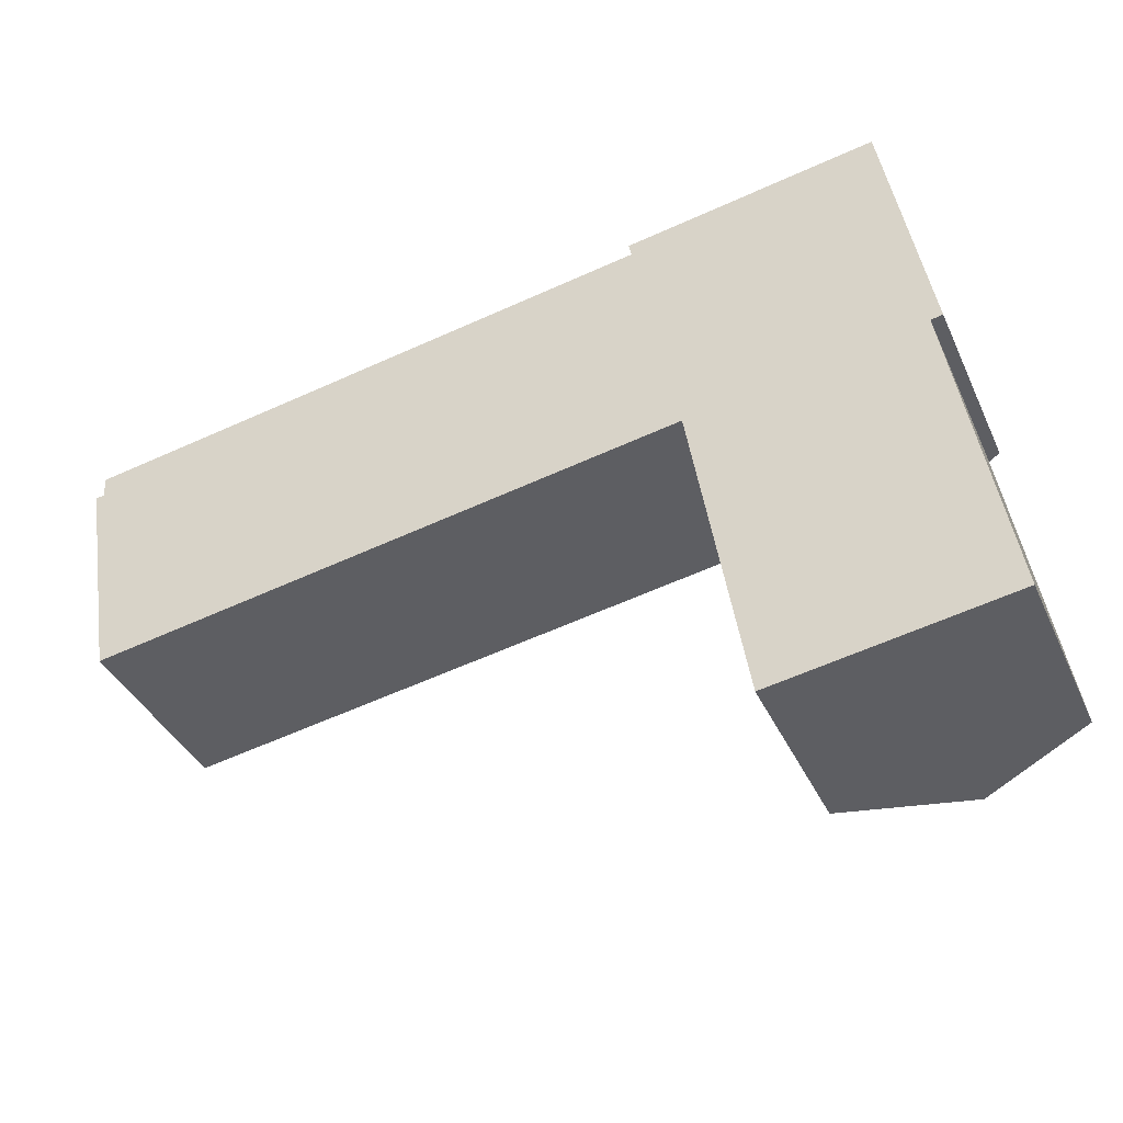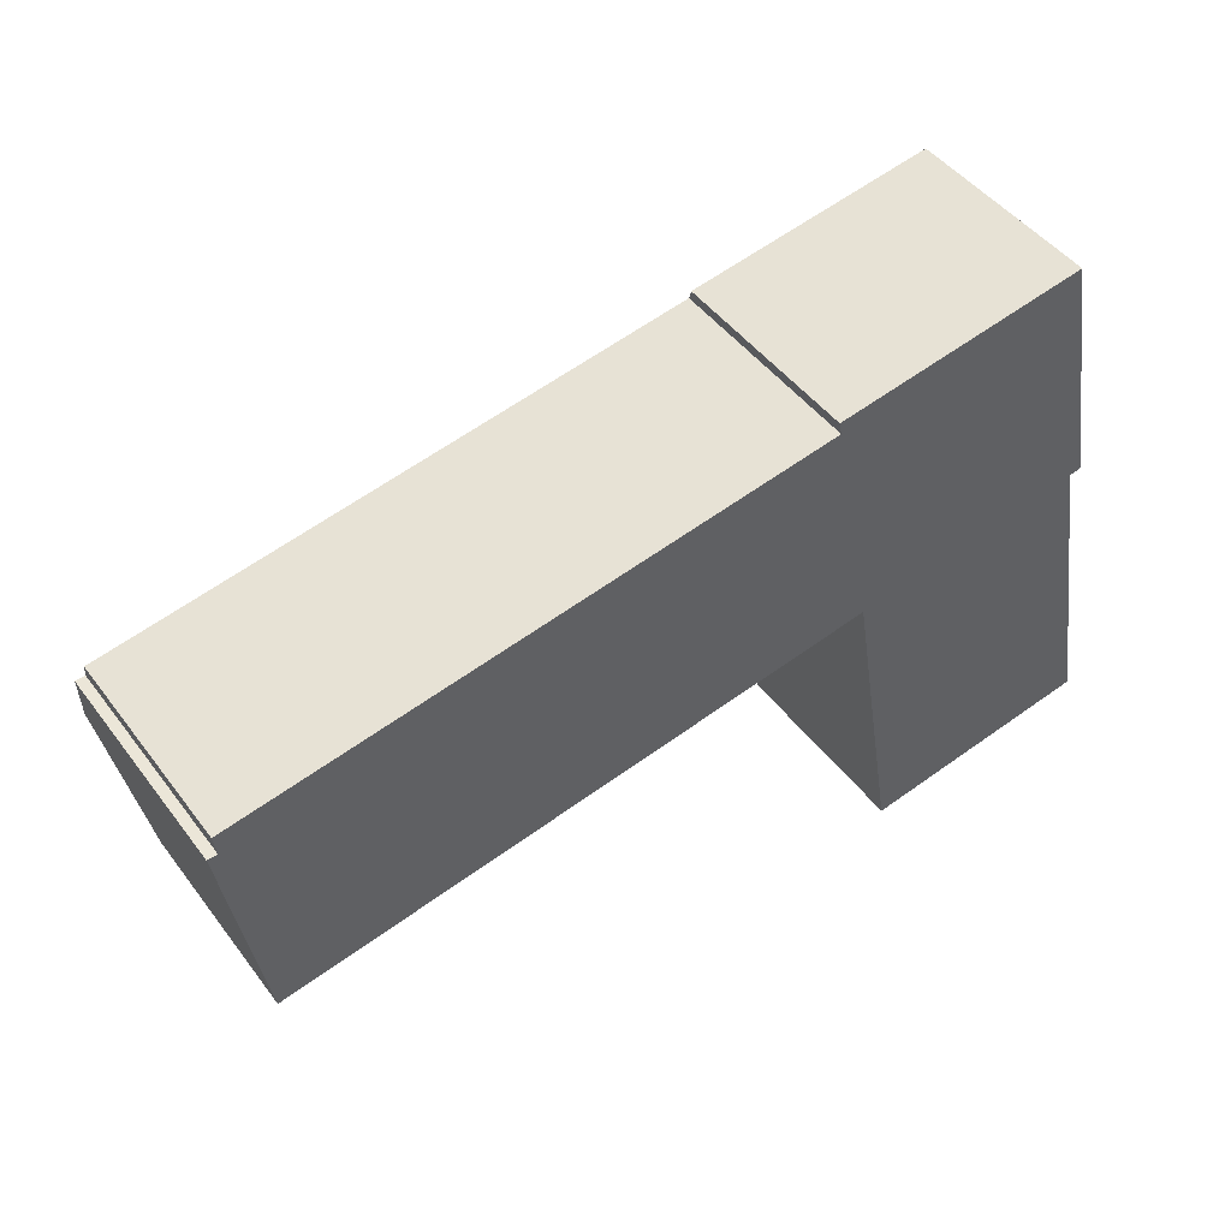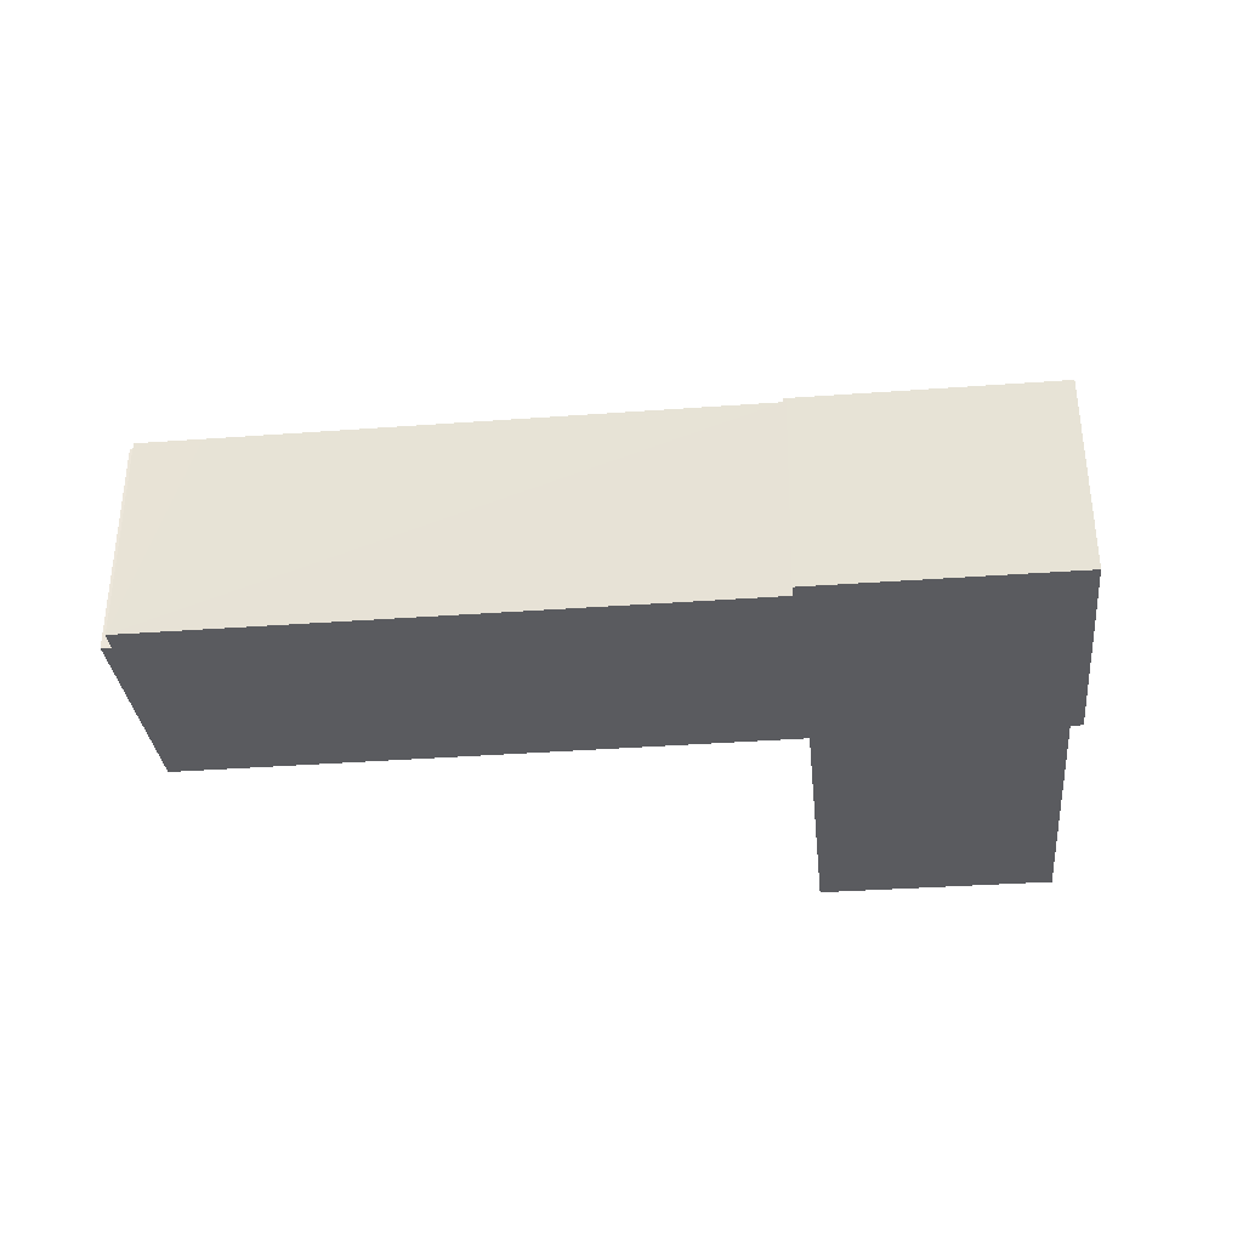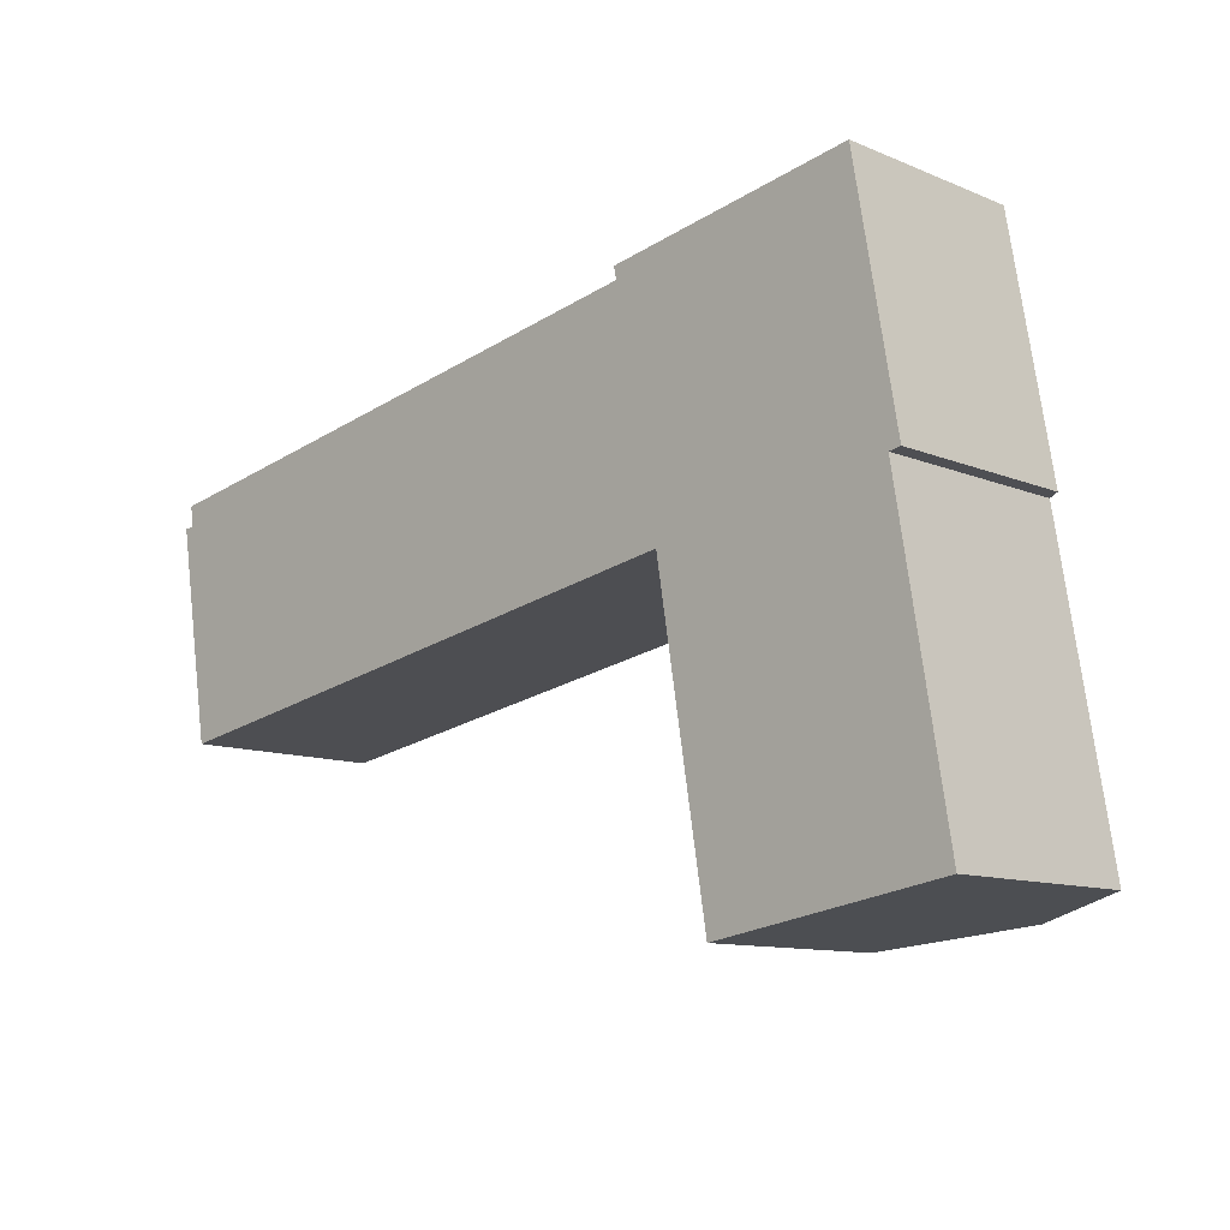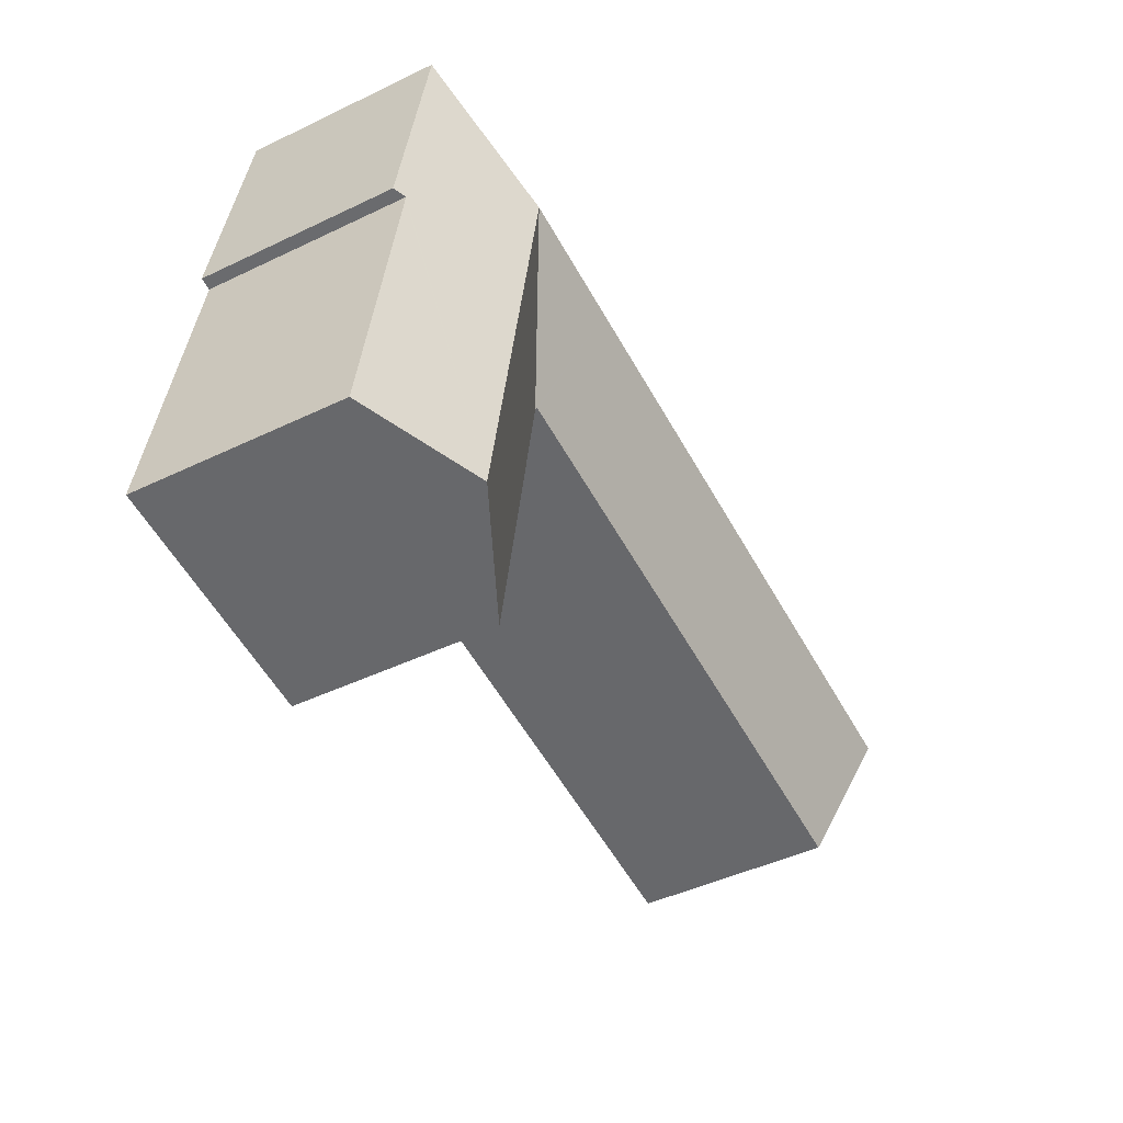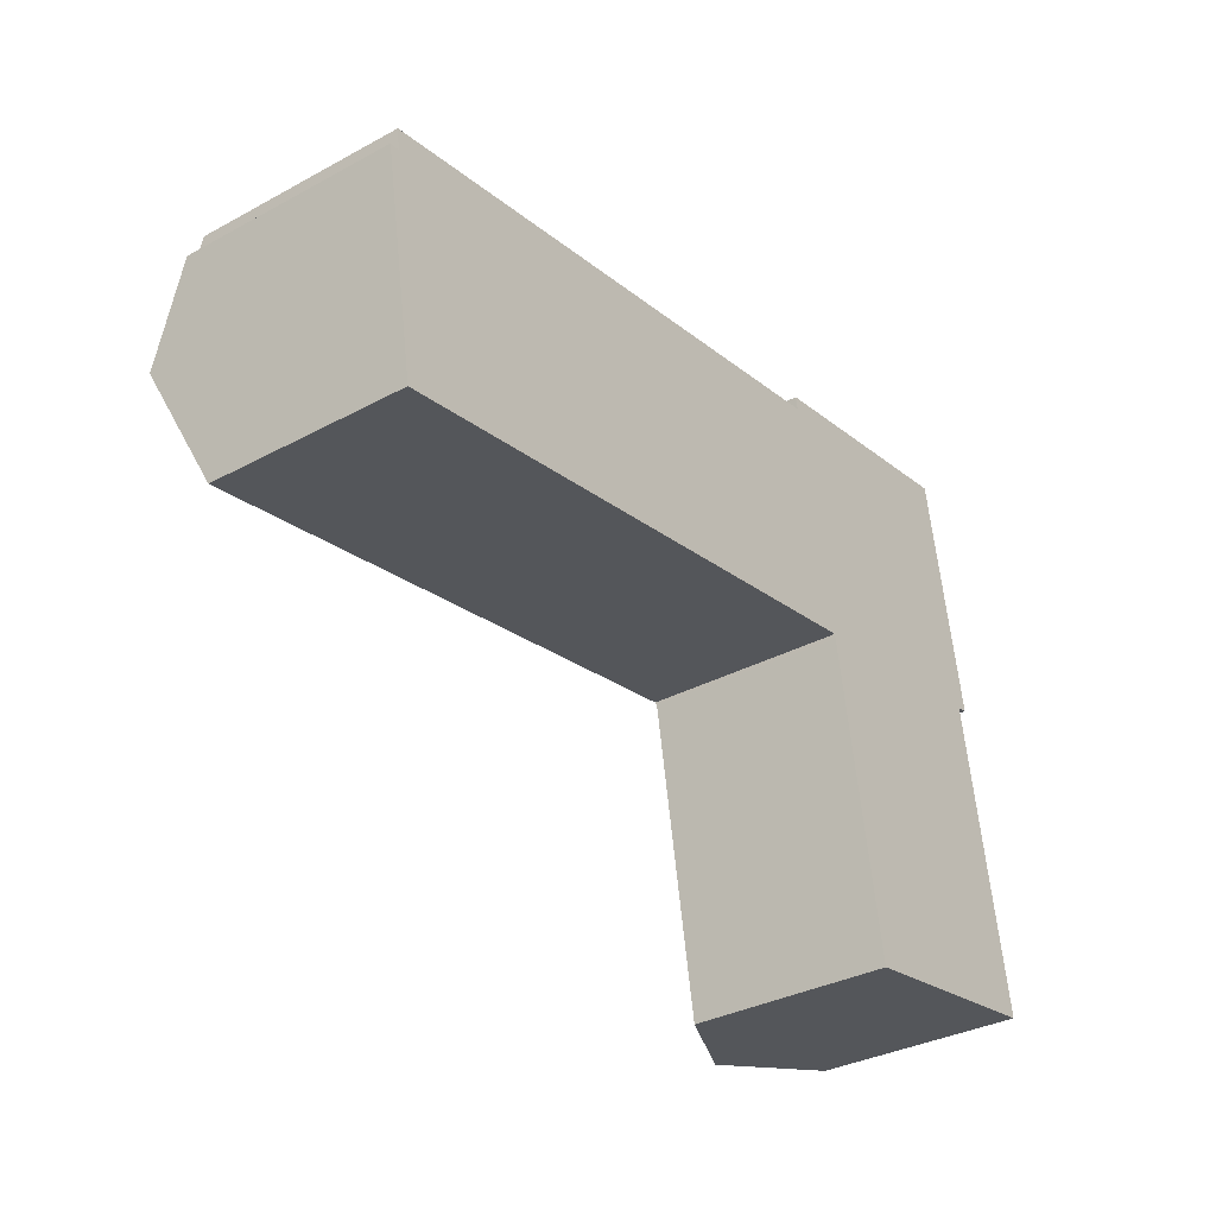
<metadata>
{"format":"obj","ext":"obj","renderer":"f3d","projection":"perspective","resolution":1024,"background":"white","views":[{"elev":-38.7,"azim":22.8,"up":"+Z"},{"elev":46.8,"azim":-34.9,"up":"+Z"},{"elev":-33.2,"azim":-3.5,"up":"+Y"},{"elev":-10.8,"azim":44.3,"up":"+Z"},{"elev":-44.8,"azim":119.2,"up":"+Z"},{"elev":-33.9,"azim":-53.7,"up":"+Z"}]}
</metadata>
<code>
v  35.56 11.23 -6.691
v  35.53 11.31 -6.525
v  41.29 14.65 1.478
v  34.27 14.65 0.33
v  35.43 11.31 -6.542
v  20.17 11.29 -9.094
v  0.851 14.65 -5.129
v  17.69 11.28 -9.507
v  2.013 11.26 -12.13
v  46.97 11.26 9.578
v  33.07 11.24 7.353
v  46.96 11.23 9.641
v  33.05 11.59 6.602
v  32.9 11.24 7.325
v  3.941 11.62 1.781
v  0.547 12.2 0.012
v  0.395 11.62 1.209
v  0 12.16 7.447e-16
v  45.45 14.65 -23.02
v  48.76 11.56 -4.64
v  51.65 11.59 -22.01
v  48.73 11.56 -4.449
v  49.39 11.23 -4.324
v  42.5 14.65 -5.662
v  38.45 11.2 -24.17
v  35.58 11.23 -6.794
v  0.547 -7.348e-19 0.012
v  0 0 0
v  0.395 -7.403e-17 1.209
v  33.05 -4.043e-16 6.602
v  3.941 -1.091e-16 1.781
v  32.9 -4.485e-16 7.325
v  46.96 -5.903e-16 9.641
v  33.07 -4.502e-16 7.353
v  38.45 1.48e-15 -24.17
v  35.58 4.16e-16 -6.794
v  35.53 3.995e-16 -6.525
v  35.56 4.097e-16 -6.691
v  0.851 3.141e-16 -5.129
v  2.013 7.426e-16 -12.13
v  49.39 2.648e-16 -4.324
v  46.97 -5.865e-16 9.578
v  48.73 2.724e-16 -4.449
v  51.65 1.347e-15 -22.01
v  48.76 2.841e-16 -4.64
v  45.45 1.41e-15 -23.02
v  35.43 4.006e-16 -6.542
v  20.17 5.568e-16 -9.094
v  17.69 5.821e-16 -9.507
g defaultobject
f 1 2 3
f 2 4 3
f 4 2 5
f 4 5 6
f 4 6 7
f 7 6 8
f 7 8 9
f 10 11 12
f 11 10 3
f 11 3 4
f 11 4 13
f 11 13 14
f 13 4 15
f 15 4 7
f 15 7 16
f 15 16 17
f 16 7 18
f 19 20 21
f 20 19 22
f 22 10 23
f 10 22 3
f 3 22 24
f 24 22 19
f 25 24 19
f 24 25 26
f 24 26 3
f 3 26 1
f 18 27 16
f 27 18 28
f 29 15 17
f 15 29 13
f 13 29 30
f 30 29 31
f 32 11 14
f 11 32 12
f 12 32 33
f 33 32 34
f 27 17 16
f 17 27 29
f 30 14 13
f 14 30 32
f 35 26 25
f 26 35 36
f 26 36 1
f 1 36 2
f 2 36 37
f 37 36 38
f 7 28 18
f 28 7 9
f 28 9 39
f 39 9 40
f 12 23 10
f 23 12 33
f 23 33 41
f 41 33 42
f 43 20 22
f 20 43 21
f 21 43 44
f 44 43 45
f 23 43 22
f 43 23 41
f 44 19 21
f 19 44 25
f 25 44 35
f 35 44 46
f 37 5 2
f 5 37 6
f 6 37 47
f 6 47 48
f 6 48 8
f 8 48 9
f 9 48 49
f 9 49 40
f 34 30 33
f 30 34 32
f 29 27 31
f 42 43 41
f 43 42 36
f 36 42 37
f 37 42 47
f 47 42 33
f 47 33 48
f 48 33 30
f 48 30 31
f 48 31 49
f 49 31 40
f 40 31 39
f 39 31 27
f 39 27 28
f 45 46 44
f 46 45 35
f 35 45 36
f 36 45 43

</code>
